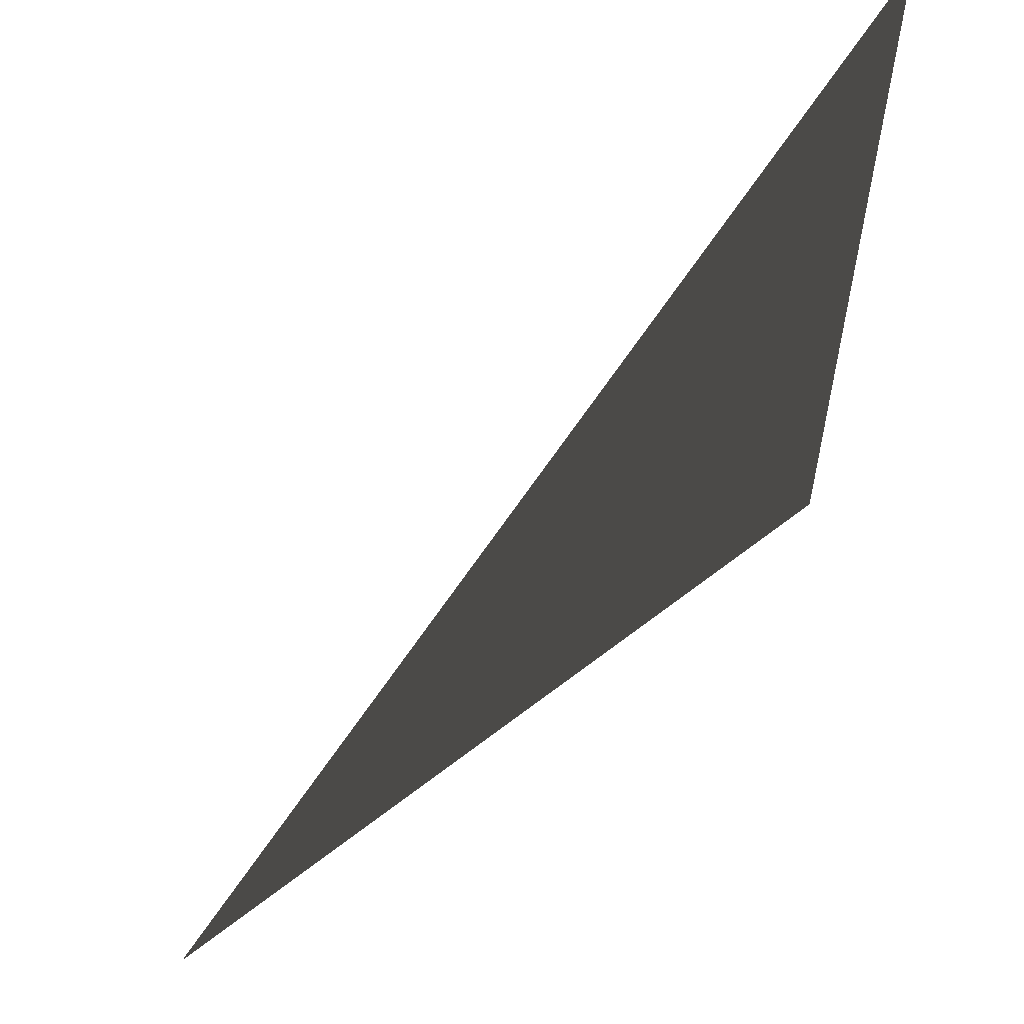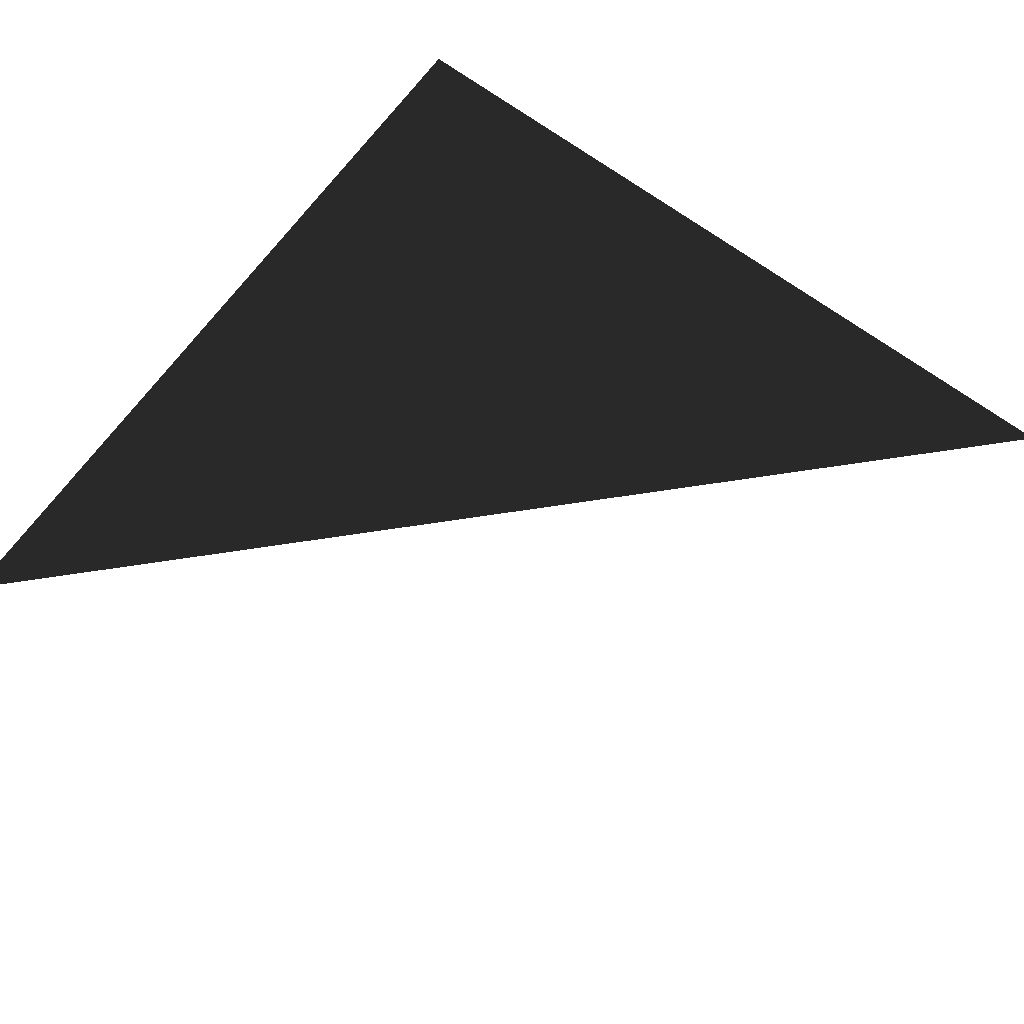
<metadata>
{"format":"obj","ext":"obj","renderer":"f3d","projection":"perspective","resolution":1024,"background":"white","views":[{"elev":58.8,"azim":141.0,"up":"+Y"},{"elev":69.3,"azim":-53.6,"up":"+Z"}]}
</metadata>
<code>
v -0.0005817 -0.7347 -0.6233
v 0.0002835 -1 0.2868
v -0.1173 -0.9736 0.3069
g head
f 24 25 26
f 24 26 23
f 28 29 30

</code>
